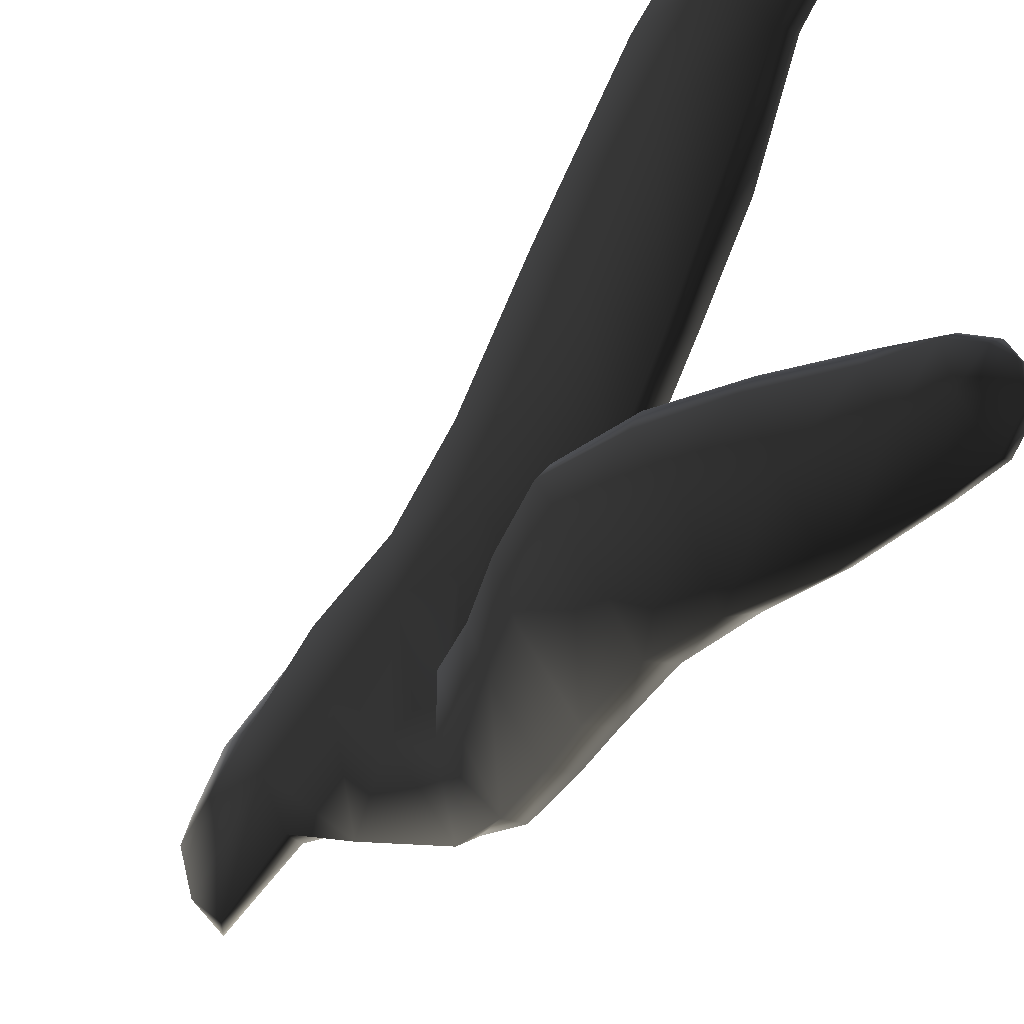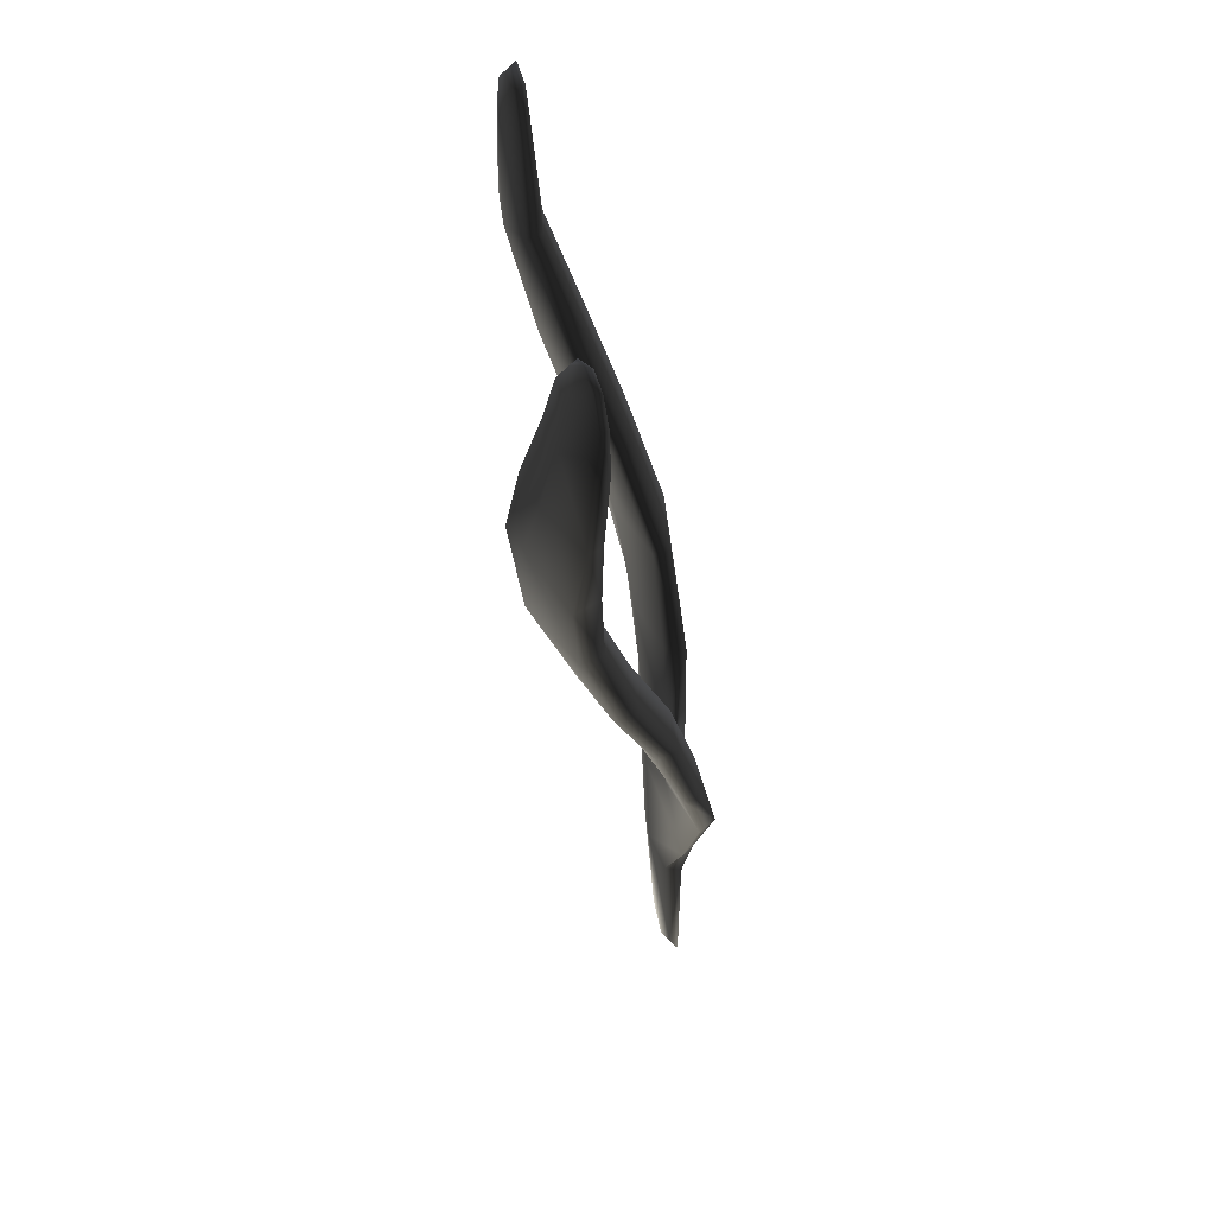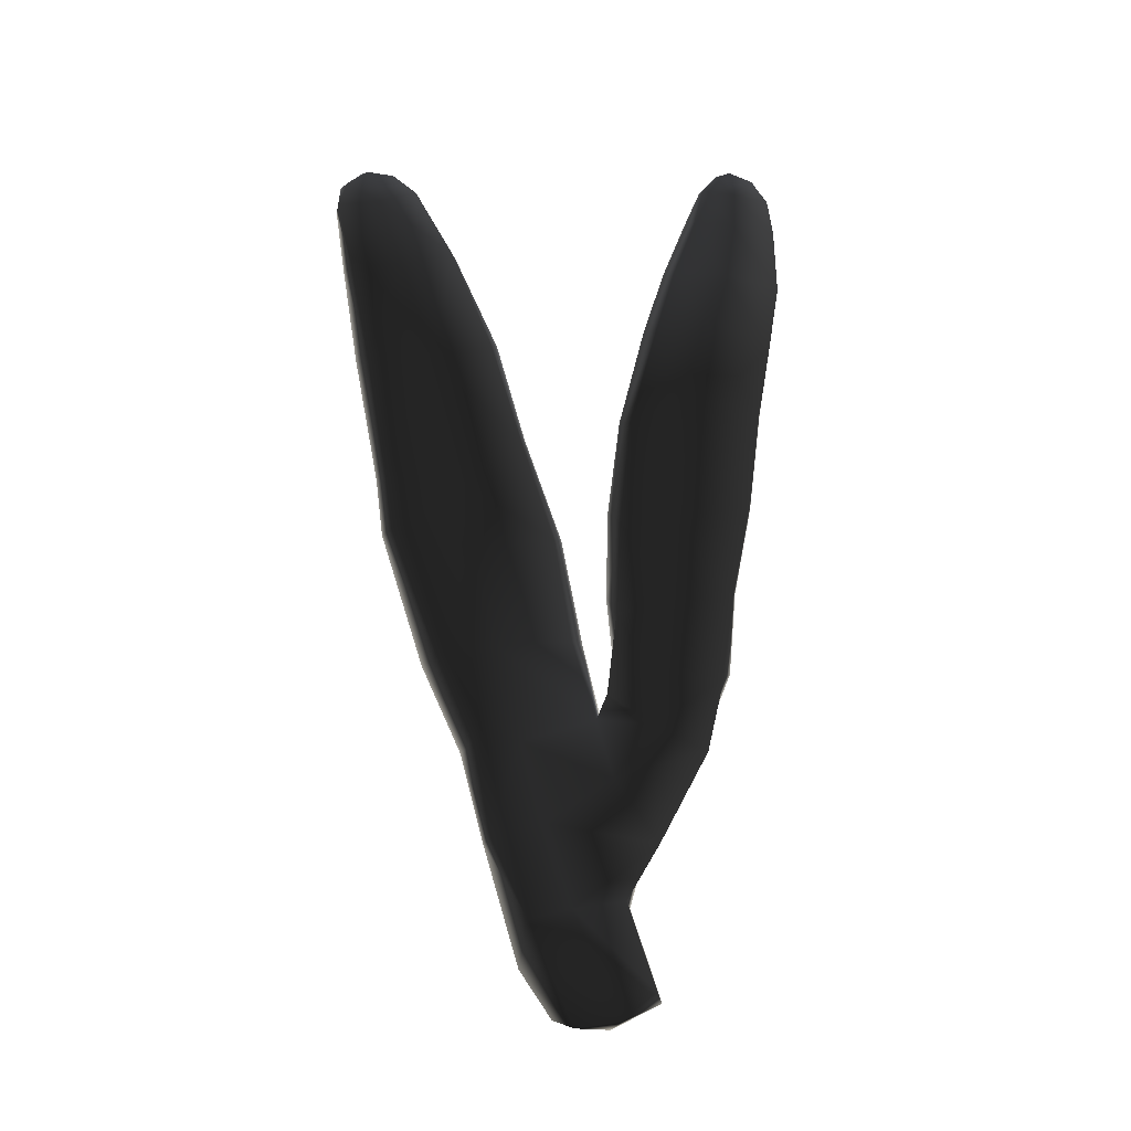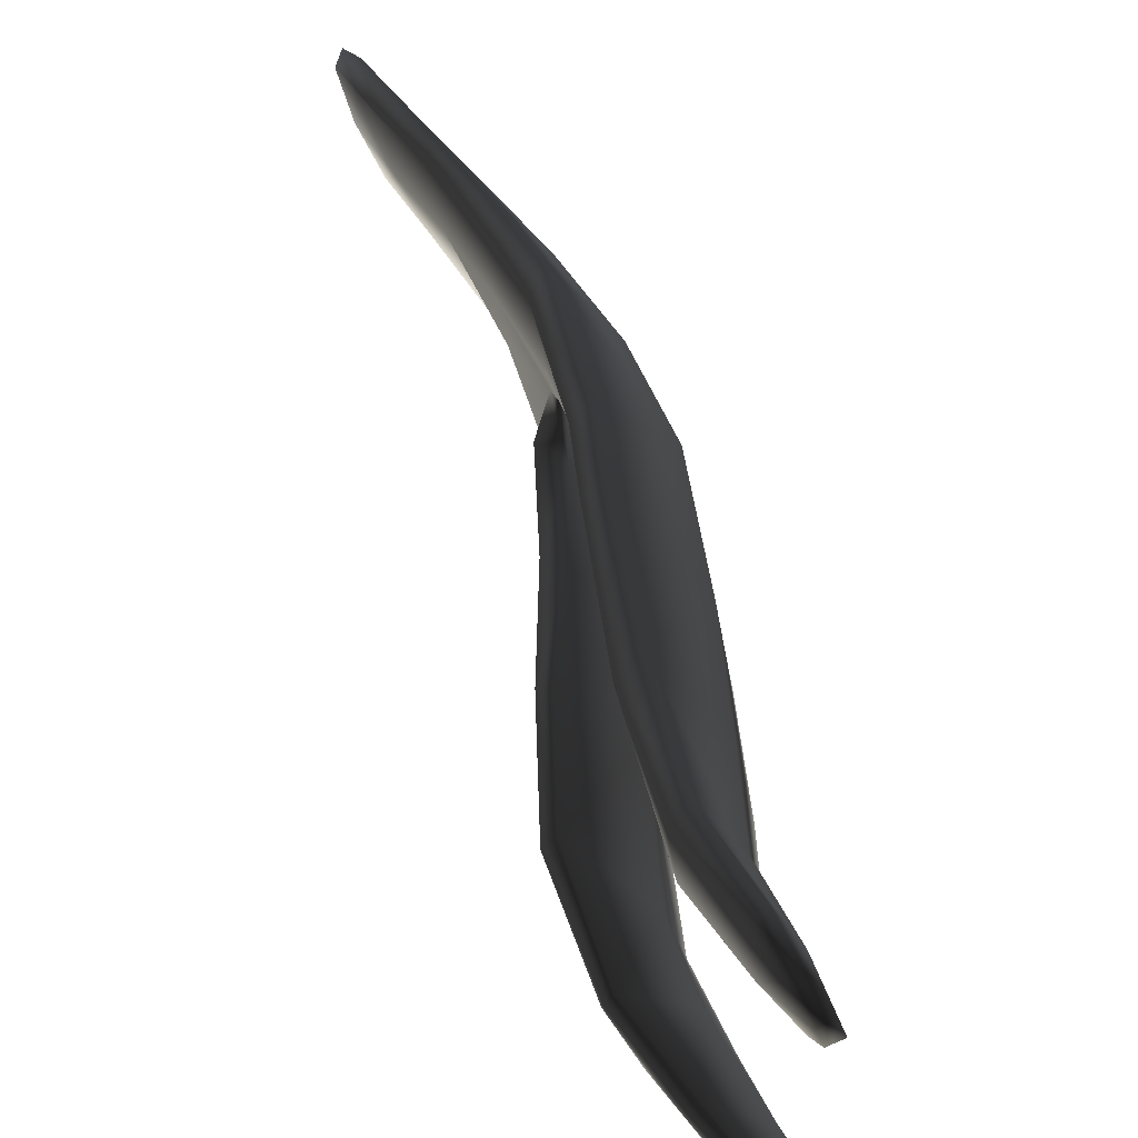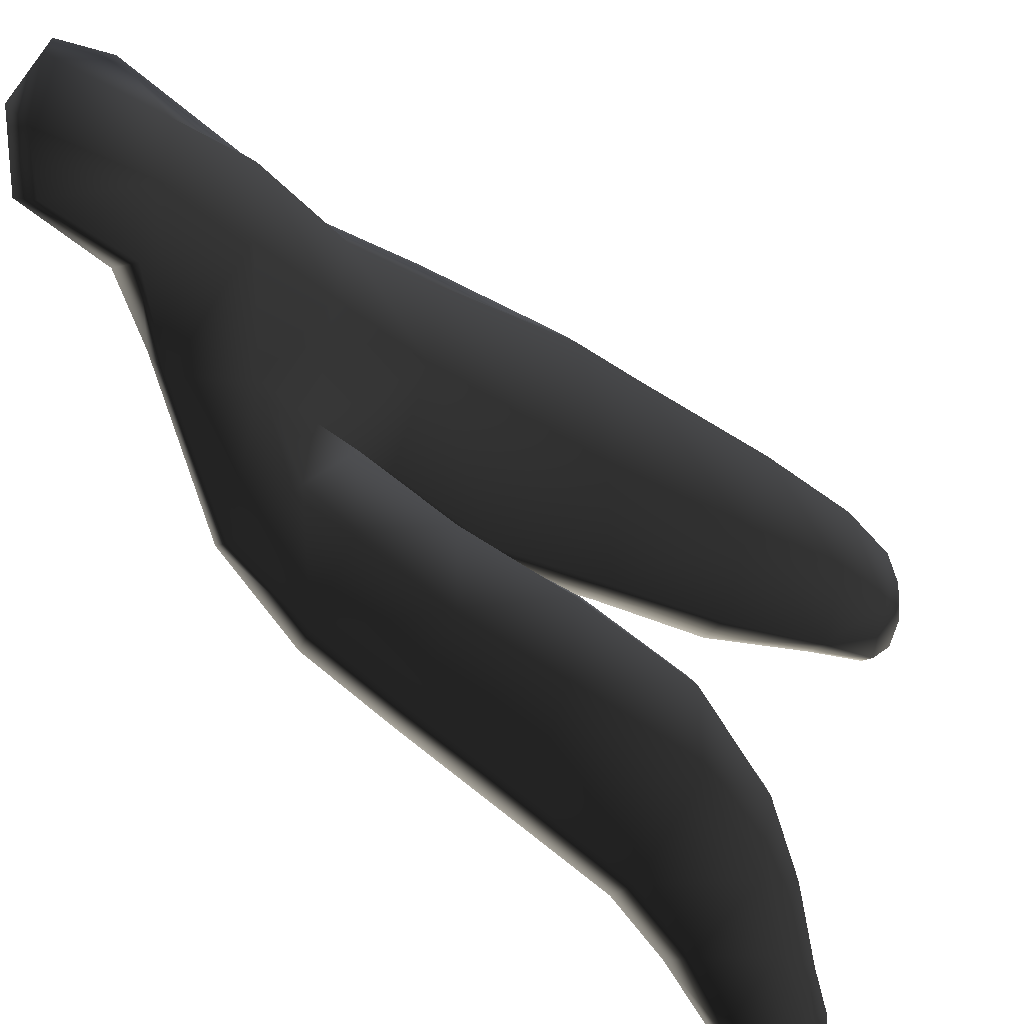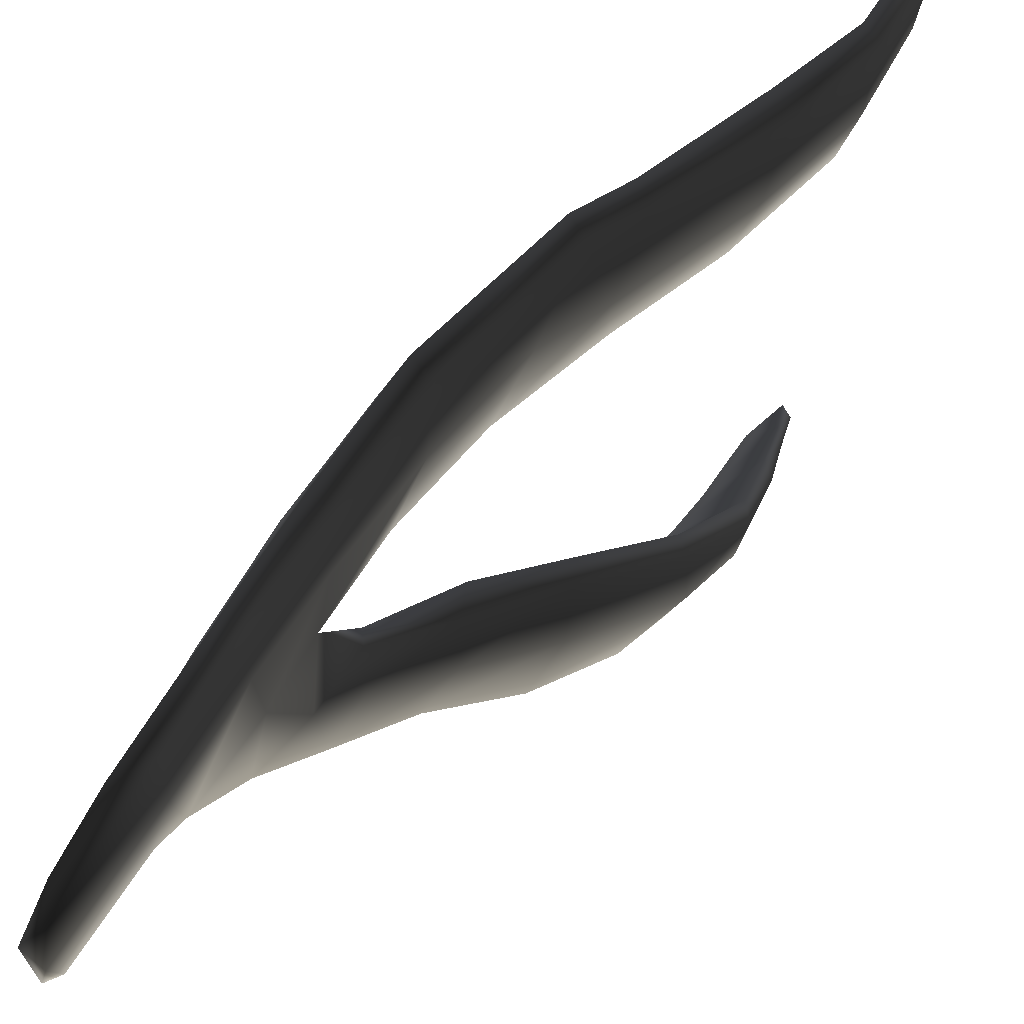
<metadata>
{"format":"obj","ext":"obj","renderer":"f3d","projection":"perspective","resolution":1024,"background":"white","views":[{"elev":-39.7,"azim":141.7,"up":"+Z"},{"elev":44.7,"azim":-177.5,"up":"+Y"},{"elev":-24.2,"azim":105.6,"up":"+Y"},{"elev":48.5,"azim":154.2,"up":"+Z"},{"elev":-40.6,"azim":27.7,"up":"+Z"},{"elev":35.8,"azim":26.8,"up":"+Z"}]}
</metadata>
<code>
g default
v -36.39 0.9753 -22.69
v -36.46 1.328 -23.44
v -36.48 2.746 -22.98
v -36.39 2.473 -22.09
v -35.99 1.84 -21.43
v -36.09 1.1 -21.91
v -36.35 3.857 -21.55
v -35.93 3.736 -20.88
v -36.51 4.154 -22.55
v -36.46 5.371 -22.65
v -36.34 5.303 -21.14
v -35.89 5.172 -20.5
v -36.26 6.926 -20.79
v -35.67 6.585 -19.91
v -36.44 6.968 -22.29
v -36.17 8.675 -22.02
v -36.04 8.425 -20.57
v -35.11 8.631 -19.39
v -35.44 10.16 -20.38
v -34.81 9.464 -19.37
v -35.6 10.25 -21.57
v -35.02 11.7 -21.26
v -34.85 11.61 -20.12
v -34.23 11.32 -19.17
v -34.31 12.85 -19.84
v -33.86 12.77 -19.03
v -34.38 13.07 -20.73
v -34.21 14.28 -20.09
v -34.13 14.02 -19.42
v -33.86 13.92 -18.85
v -33.97 14.71 -19.2
v -33.85 14.41 -18.9
v -34.12 14.63 -19.67
v -35.87 2.53 -21.6
v -36.06 0.959 -22.25
v -35.77 3.784 -21.05
v -35.7 5.277 -20.76
v -35.49 6.643 -20.22
v -34.91 8.617 -19.62
v -34.63 9.389 -19.59
v -33.99 11.28 -19.45
v -33.66 12.78 -19.23
v -33.67 13.97 -18.95
v -33.72 14.39 -19.06
v -33.83 14.64 -19.38
v -33.97 14.58 -19.76
v -34.05 14.23 -20.15
v -34.16 13.01 -20.76
v -34.71 11.53 -21.28
v -35.34 10.07 -21.6
v -35.91 8.575 -21.98
v -36.1 6.913 -22.21
v -36.18 5.612 -22.57
v -35.79 5.243 -21.49
v -35.62 6.77 -21.13
v -35.32 8.368 -20.79
v -34.98 9.327 -20.74
v -34.26 11.26 -20.43
v -33.8 12.72 -20.04
v -33.76 13.98 -19.62
v -36.64 3.593 -23.18
v -36.59 4.74 -22.85
v -36.58 6.132 -23.57
v -36.93 5.264 -24.03
v -36.07 6.228 -22.89
v -36.67 6.339 -24.56
v -36.35 7.526 -24.74
v -36.23 7.386 -23.86
v -35.52 7.336 -22.91
v -35.68 8.561 -24.16
v -34.87 8.432 -23.12
v -35.84 8.696 -25.12
v -35.4 10.03 -25.4
v -35.12 10.06 -24.46
v -34.31 9.632 -23.45
v -35.01 11.03 -24.59
v -34.17 11.03 -23.87
v -35.37 11.12 -25.51
v -35.4 12.14 -25.67
v -35.11 12.14 -24.83
v -34.43 12.19 -24.15
v -35.2 13.09 -24.95
v -34.7 13.25 -24.46
v -35.48 13.25 -25.65
v -35.46 13.91 -25.67
v -35.27 13.75 -25.05
v -34.94 13.97 -24.66
v -35.26 14.39 -25.19
v -35.07 14.32 -24.91
v -35.38 14.28 -25.48
v -35.35 13.88 -25.69
v -35.27 14.26 -25.47
v -35.31 13.25 -25.77
v -35.21 12.12 -25.81
v -35.02 10.99 -25.67
v -35.08 9.907 -25.45
v -35.5 8.559 -25.17
v -36.06 7.342 -24.76
v -36.46 6.185 -24.5
v -36.71 5.141 -24.18
v -36.49 3.7 -23.46
v -36.22 2.792 -22.99
v -36.33 1.477 -23.4
v -36.19 1.056 -22.94
v -35.95 2.67 -22.25
v -35.88 3.968 -21.83
v -36.19 4.667 -22.83
v -36.18 5.478 -23.44
v -35.98 6.099 -23.6
v -35.53 7.202 -23.89
v -34.95 8.321 -24.14
v -34.32 9.915 -24.45
v -34.35 11.27 -24.81
v -34.6 12.19 -25.08
v -34.83 13.25 -25.19
v -34.95 13.86 -25.19
v -35.12 14.39 -25.14
v -34.97 14.25 -24.96
v -34.8 13.9 -24.75
v -34.62 13.21 -24.64
v -34.3 12.1 -24.35
v -34.08 10.97 -24.09
v -34.19 9.562 -23.65
v -34.8 8.177 -23.32
v -35.41 6.982 -23.09
v -35.87 5.906 -22.82
g seaweed2 group2 kelp foliage7
f 1 2 4
f 4 2 3
f 1 4 6
f 6 4 5
f 7 8 4
f 4 8 5
f 4 3 7
f 7 3 9
f 7 9 11
f 11 9 10
f 7 11 8
f 8 11 12
f 13 14 11
f 11 14 12
f 10 15 11
f 11 15 13
f 15 16 13
f 13 16 17
f 13 17 14
f 14 17 18
f 17 19 18
f 18 19 20
f 16 21 17
f 17 21 19
f 21 22 19
f 19 22 23
f 23 24 19
f 19 24 20
f 23 25 24
f 24 25 26
f 22 27 23
f 23 27 25
f 27 28 25
f 25 28 29
f 25 29 26
f 26 29 30
f 31 32 29
f 29 32 30
f 28 33 29
f 29 33 31
f 34 35 5
f 5 35 6
f 5 8 34
f 34 8 36
f 8 12 36
f 36 12 37
f 12 14 37
f 37 14 38
f 14 18 38
f 38 18 39
f 18 20 39
f 39 20 40
f 24 41 20
f 20 41 40
f 24 26 41
f 41 26 42
f 26 30 42
f 42 30 43
f 30 32 43
f 43 32 44
f 32 31 44
f 44 31 45
f 31 33 45
f 45 33 46
f 33 28 46
f 46 28 47
f 28 27 47
f 47 27 48
f 27 22 48
f 48 22 49
f 22 21 49
f 49 21 50
f 21 16 50
f 50 16 51
f 16 15 51
f 51 15 52
f 10 53 15
f 15 53 52
f 52 53 55
f 55 53 54
f 54 37 55
f 55 37 38
f 39 56 38
f 38 56 55
f 56 51 55
f 55 51 52
f 40 57 39
f 39 57 56
f 56 57 51
f 51 57 50
f 41 58 40
f 40 58 57
f 57 58 50
f 50 58 49
f 49 58 48
f 48 58 59
f 58 41 59
f 59 41 42
f 43 60 42
f 42 60 59
f 59 60 48
f 48 60 47
f 47 60 46
f 46 60 45
f 43 44 60
f 60 44 45
f 3 61 9
f 9 61 62
f 61 64 62
f 9 62 10
f 62 63 10
f 10 63 65
f 62 64 63
f 63 64 66
f 63 66 68
f 68 66 67
f 63 68 65
f 65 68 69
f 68 70 69
f 69 70 71
f 68 67 70
f 70 67 72
f 70 72 74
f 74 72 73
f 74 75 70
f 70 75 71
f 76 77 74
f 74 77 75
f 74 73 76
f 76 73 78
f 76 78 80
f 80 78 79
f 80 81 76
f 76 81 77
f 82 83 80
f 80 83 81
f 80 79 82
f 82 79 84
f 82 84 86
f 86 84 85
f 82 86 83
f 83 86 87
f 88 89 86
f 86 89 87
f 85 90 86
f 86 90 88
f 91 92 85
f 85 92 90
f 85 84 91
f 91 84 93
f 84 79 93
f 93 79 94
f 79 78 94
f 94 78 95
f 78 73 95
f 95 73 96
f 73 72 96
f 96 72 97
f 72 67 97
f 97 67 98
f 67 66 98
f 98 66 99
f 66 64 99
f 99 64 100
f 61 101 64
f 64 101 100
f 3 102 61
f 61 102 101
f 2 103 3
f 3 103 102
f 102 103 105
f 105 103 104
f 104 35 105
f 105 35 34
f 36 106 34
f 34 106 105
f 37 54 36
f 36 54 106
f 102 105 101
f 101 105 106
f 101 106 107
f 107 106 54
f 54 53 107
f 101 107 100
f 100 107 108
f 100 108 99
f 99 108 109
f 109 110 99
f 99 110 98
f 110 111 98
f 98 111 97
f 111 112 97
f 97 112 96
f 112 113 96
f 96 113 95
f 113 114 95
f 95 114 94
f 114 115 94
f 94 115 93
f 115 116 93
f 93 116 91
f 91 116 92
f 92 116 117
f 117 88 92
f 92 88 90
f 88 117 89
f 89 117 118
f 89 118 87
f 87 118 119
f 87 119 83
f 83 119 120
f 83 120 81
f 81 120 121
f 81 121 77
f 77 121 122
f 77 122 75
f 75 122 123
f 75 123 71
f 71 123 124
f 71 124 69
f 69 124 125
f 69 125 65
f 65 125 126
f 126 53 65
f 65 53 10
f 107 53 108
f 108 53 126
f 108 126 109
f 126 125 109
f 109 125 110
f 125 124 110
f 110 124 111
f 124 123 111
f 111 123 112
f 123 122 112
f 112 122 113
f 122 121 113
f 113 121 114
f 121 120 114
f 114 120 115
f 120 119 115
f 115 119 116
f 119 118 116
f 116 118 117
f 6 35 1
f 1 35 104
f 103 2 104
f 104 2 1

</code>
